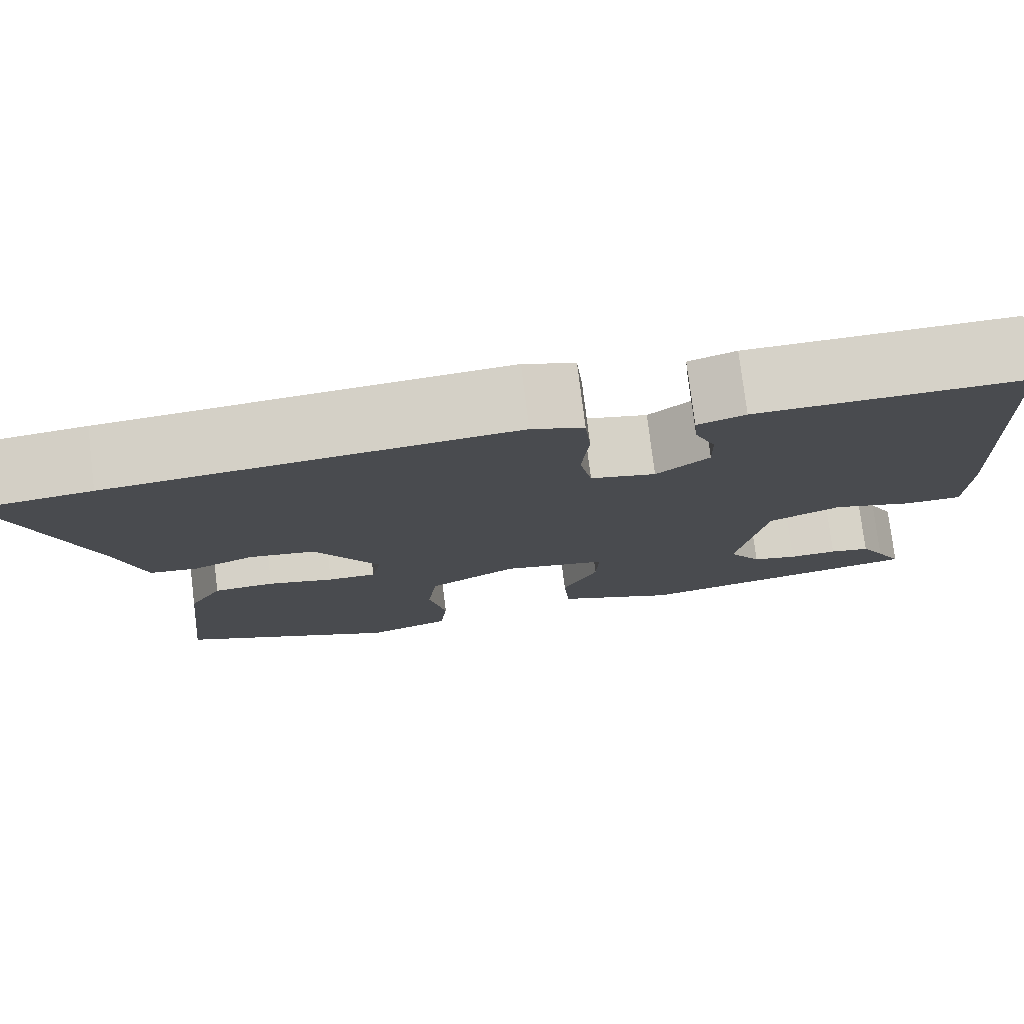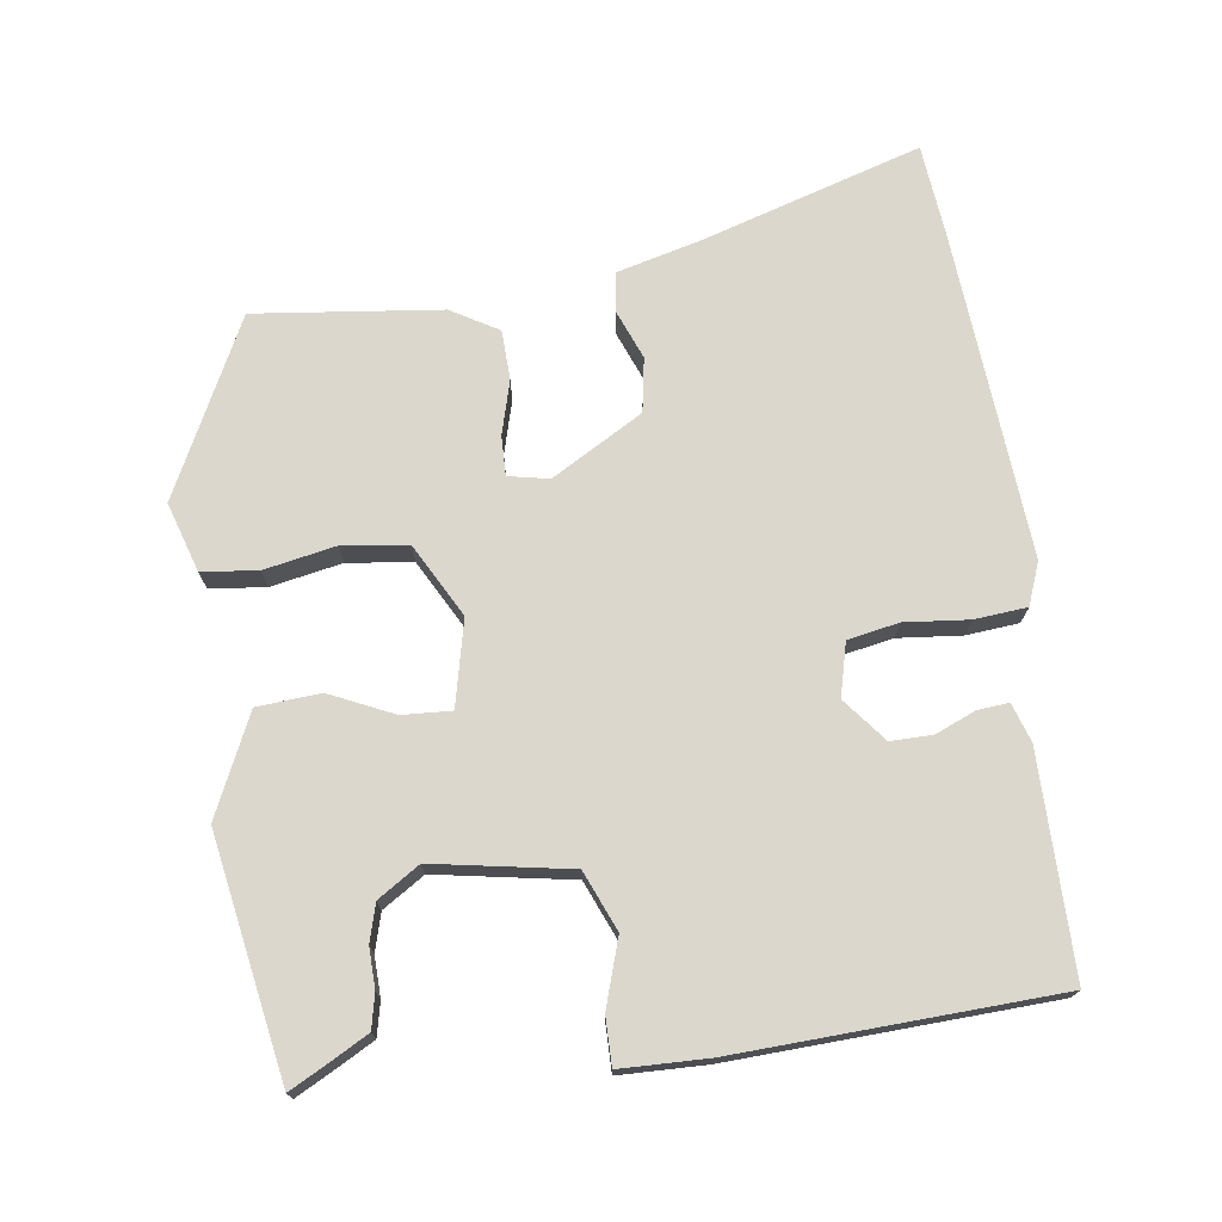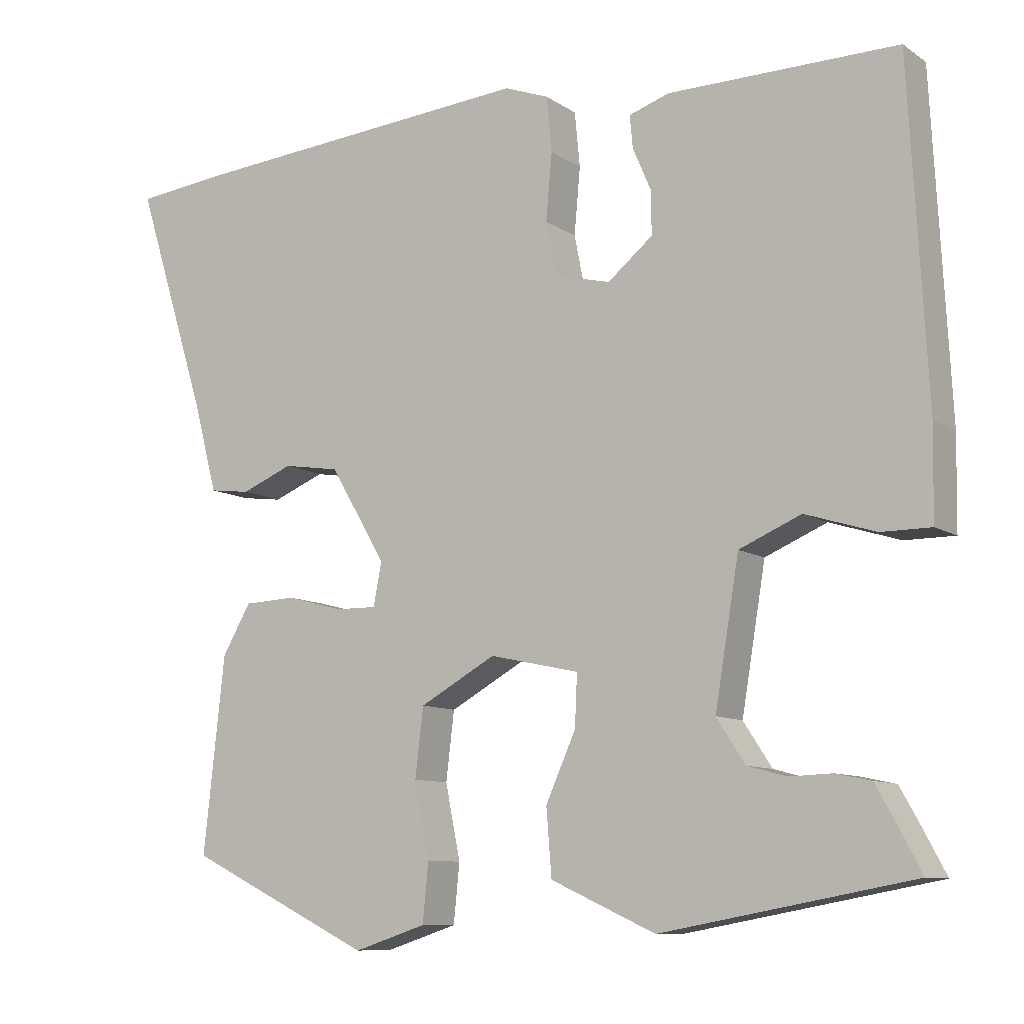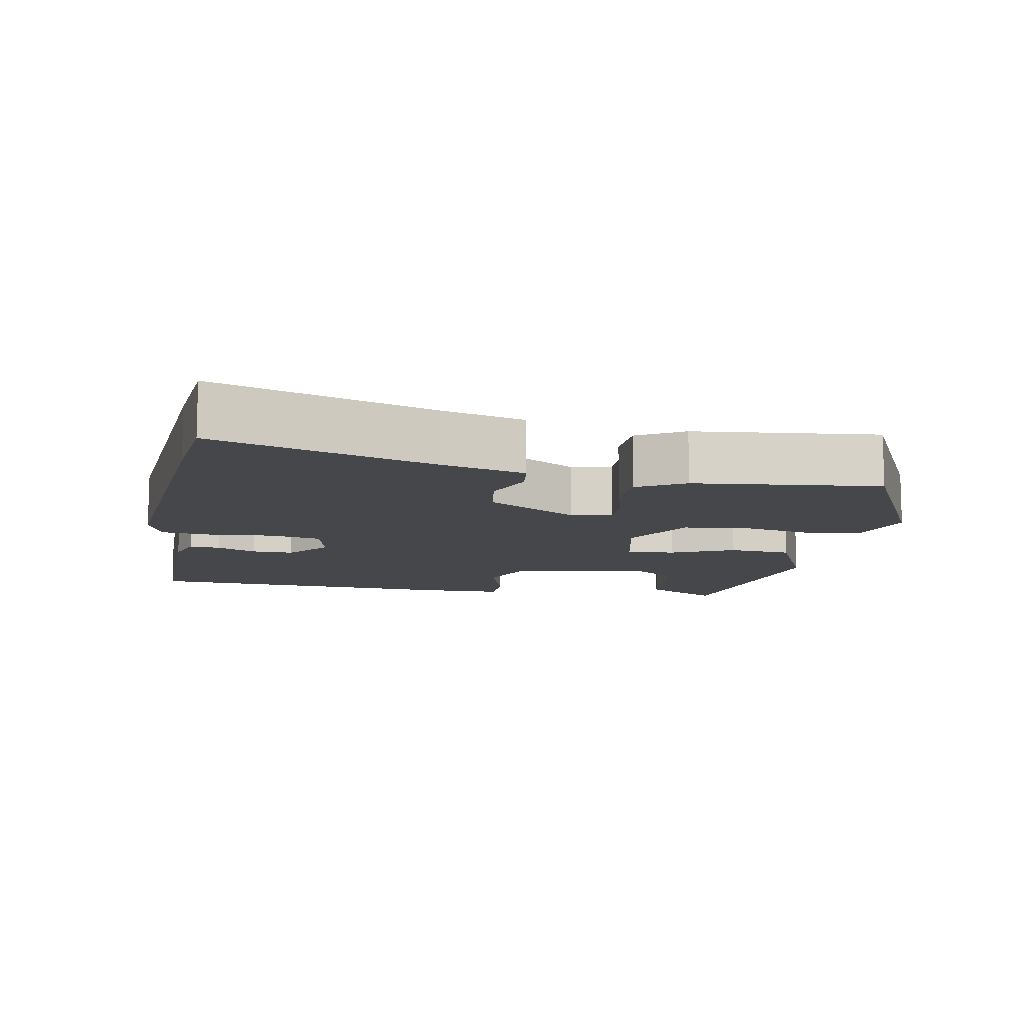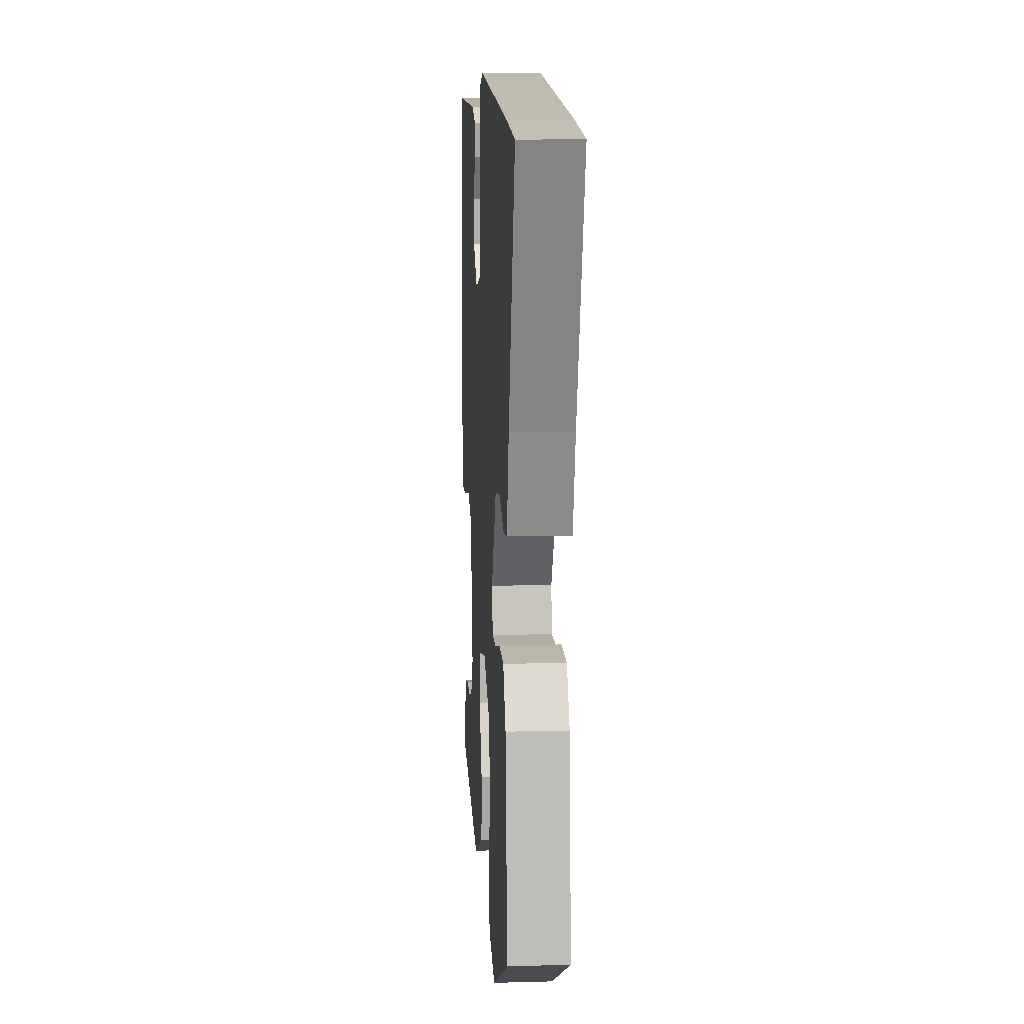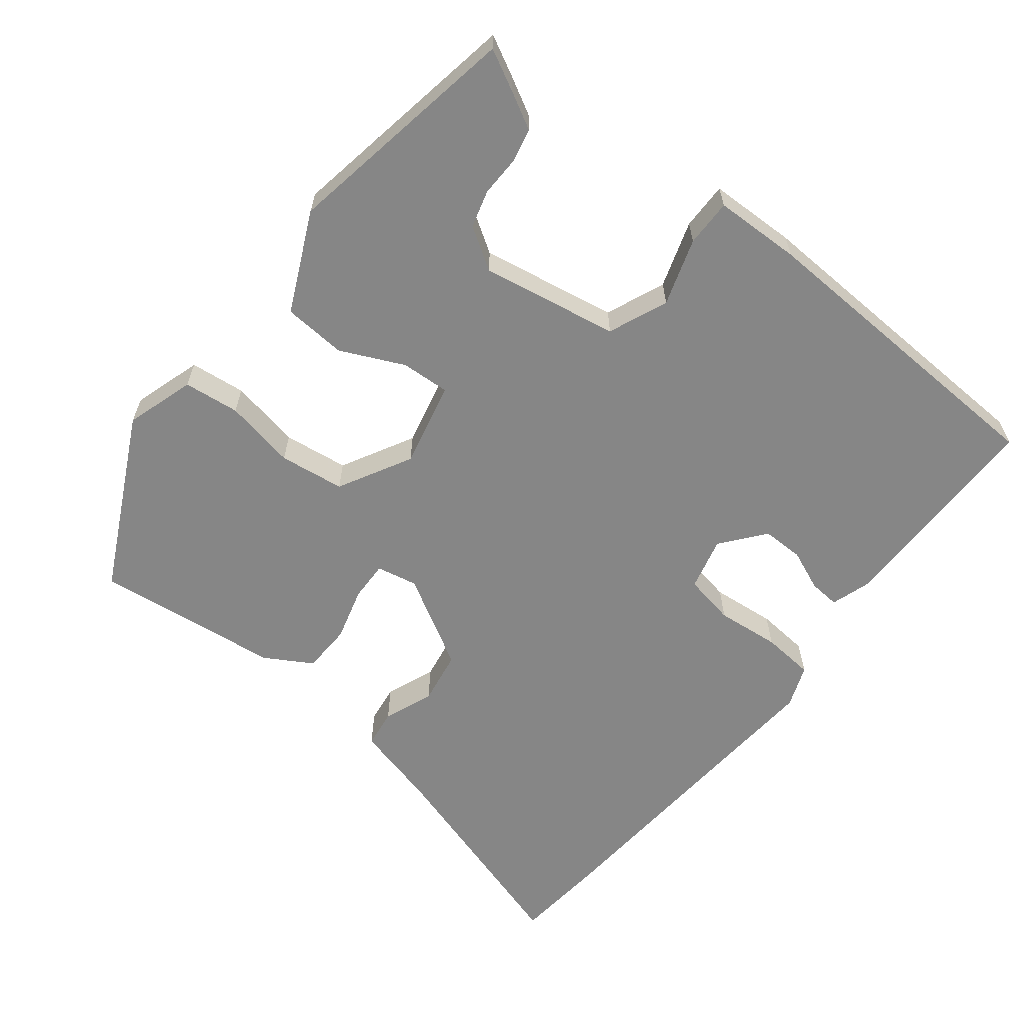
<metadata>
{"format":"obj","ext":"obj","renderer":"f3d","projection":"perspective","resolution":1024,"background":"white","views":[{"elev":77.4,"azim":172.9,"up":"+Z"},{"elev":73.1,"azim":-97.4,"up":"+Y"},{"elev":-9.6,"azim":-148.4,"up":"+Z"},{"elev":-10.8,"azim":79.5,"up":"+Y"},{"elev":11.4,"azim":86.2,"up":"+Z"},{"elev":-62.1,"azim":-127.7,"up":"+Y"}]}
</metadata>
<code>
v 0.492 0.07 0.501
v 0.623 0.07 0.487
v 0.527 0.07 0.182
v 0.496 0.07 0.065
v 0.442 0.07 0.058
v 0.373 0.07 0.086
v 0.298 0.07 0.074
v 0.224 0.07 -0.052
v 0.235 0.07 -0.109
v 0.29 0.07 -0.108
v 0.365 0.07 -0.088
v 0.434 0.07 -0.091
v 0.472 0.07 -0.157
v 0.5 0.07 -0.416
v 0.254 0.07 -0.536
v 0.158 0.07 -0.505
v 0.15 0.07 -0.427
v 0.17 0.07 -0.328
v 0.159 0.07 -0.237
v 0.058 0.07 -0.181
v -0.061 0.07 -0.207
v -0.058 0.07 -0.275
v -0.018 0.07 -0.364
v -0.025 0.07 -0.452
v -0.164 0.07 -0.515
v -0.496 0.07 -0.454
v -0.466 0.07 -0.398
v -0.438 0.07 -0.348
v -0.391 0.07 -0.338
v -0.335 0.07 -0.34
v -0.283 0.07 -0.326
v -0.245 0.07 -0.268
v -0.277 0.07 -0.077
v -0.359 0.07 -0.042
v -0.452 0.07 -0.071
v -0.518 0.07 -0.071
v -0.52 0.07 0.05
v -0.497 0.07 0.493
v -0.193 0.07 0.49
v -0.139 0.07 0.472
v -0.143 0.07 0.429
v -0.167 0.07 0.373
v -0.168 0.07 0.315
v -0.108 0.07 0.266
v -0.034 0.07 0.284
v -0.02 0.07 0.355
v -0.028 0.07 0.444
v -0.021 0.07 0.517
v 0.038 0.07 0.539
v 0.492 0 0.501
v 0.623 0 0.487
v 0.527 0 0.182
v 0.496 0 0.065
v 0.442 0 0.058
v 0.373 0 0.086
v 0.298 0 0.074
v 0.224 0 -0.052
v 0.235 0 -0.109
v 0.29 0 -0.108
v 0.365 0 -0.088
v 0.434 0 -0.091
v 0.472 0 -0.157
v 0.5 0 -0.416
v 0.254 0 -0.536
v 0.158 0 -0.505
v 0.15 0 -0.427
v 0.17 0 -0.328
v 0.159 0 -0.237
v 0.058 0 -0.181
v -0.061 0 -0.207
v -0.058 0 -0.275
v -0.018 0 -0.364
v -0.025 0 -0.452
v -0.164 0 -0.515
v -0.496 0 -0.454
v -0.466 0 -0.398
v -0.438 0 -0.348
v -0.391 0 -0.338
v -0.335 0 -0.34
v -0.283 0 -0.326
v -0.245 0 -0.268
v -0.277 0 -0.077
v -0.359 0 -0.042
v -0.452 0 -0.071
v -0.518 0 -0.071
v -0.52 0 0.05
v -0.497 0 0.493
v -0.193 0 0.49
v -0.139 0 0.472
v -0.143 0 0.429
v -0.167 0 0.373
v -0.168 0 0.315
v -0.108 0 0.266
v -0.034 0 0.284
v -0.02 0 0.355
v -0.028 0 0.444
v -0.021 0 0.517
v 0.038 0 0.539
f 46 47 48 49
f 45 46 49 1
f 39 40 41 42
f 39 42 43
f 38 39 43
f 37 38 43 44
f 34 35 36 37
f 33 34 37 44
f 27 28 29 30
f 27 30 31
f 26 27 31
f 25 26 31
f 22 23 24 25
f 21 22 25 31
f 15 16 17 18
f 15 18 19
f 14 15 19
f 13 14 19 20
f 10 11 12 13
f 9 10 13 20
f 3 4 5 6
f 3 6 7
f 45 1 2 3
f 45 3 7
f 32 33 44 45
f 32 45 7 8
f 21 31 32 8
f 8 9 20 21
f 98 97 96 95
f 50 98 95 94
f 91 90 89 88
f 92 91 88
f 92 88 87
f 93 92 87 86
f 86 85 84 83
f 93 86 83 82
f 79 78 77 76
f 80 79 76
f 80 76 75
f 80 75 74
f 74 73 72 71
f 80 74 71 70
f 67 66 65 64
f 68 67 64
f 68 64 63
f 69 68 63 62
f 62 61 60 59
f 69 62 59 58
f 55 54 53 52
f 56 55 52
f 52 51 50 94
f 56 52 94
f 94 93 82 81
f 57 56 94 81
f 57 81 80 70
f 70 69 58 57
f 1 50 51 2
f 2 51 52 3
f 3 52 53 4
f 4 53 54 5
f 5 54 55 6
f 6 55 56 7
f 7 56 57 8
f 8 57 58 9
f 9 58 59 10
f 10 59 60 11
f 11 60 61 12
f 12 61 62 13
f 13 62 63 14
f 14 63 64 15
f 15 64 65 16
f 16 65 66 17
f 17 66 67 18
f 18 67 68 19
f 19 68 69 20
f 20 69 70 21
f 21 70 71 22
f 22 71 72 23
f 23 72 73 24
f 24 73 74 25
f 25 74 75 26
f 26 75 76 27
f 27 76 77 28
f 28 77 78 29
f 29 78 79 30
f 30 79 80 31
f 31 80 81 32
f 32 81 82 33
f 33 82 83 34
f 34 83 84 35
f 35 84 85 36
f 36 85 86 37
f 37 86 87 38
f 38 87 88 39
f 39 88 89 40
f 40 89 90 41
f 41 90 91 42
f 42 91 92 43
f 43 92 93 44
f 44 93 94 45
f 45 94 95 46
f 46 95 96 47
f 47 96 97 48
f 48 97 98 49
f 49 98 50 1

</code>
